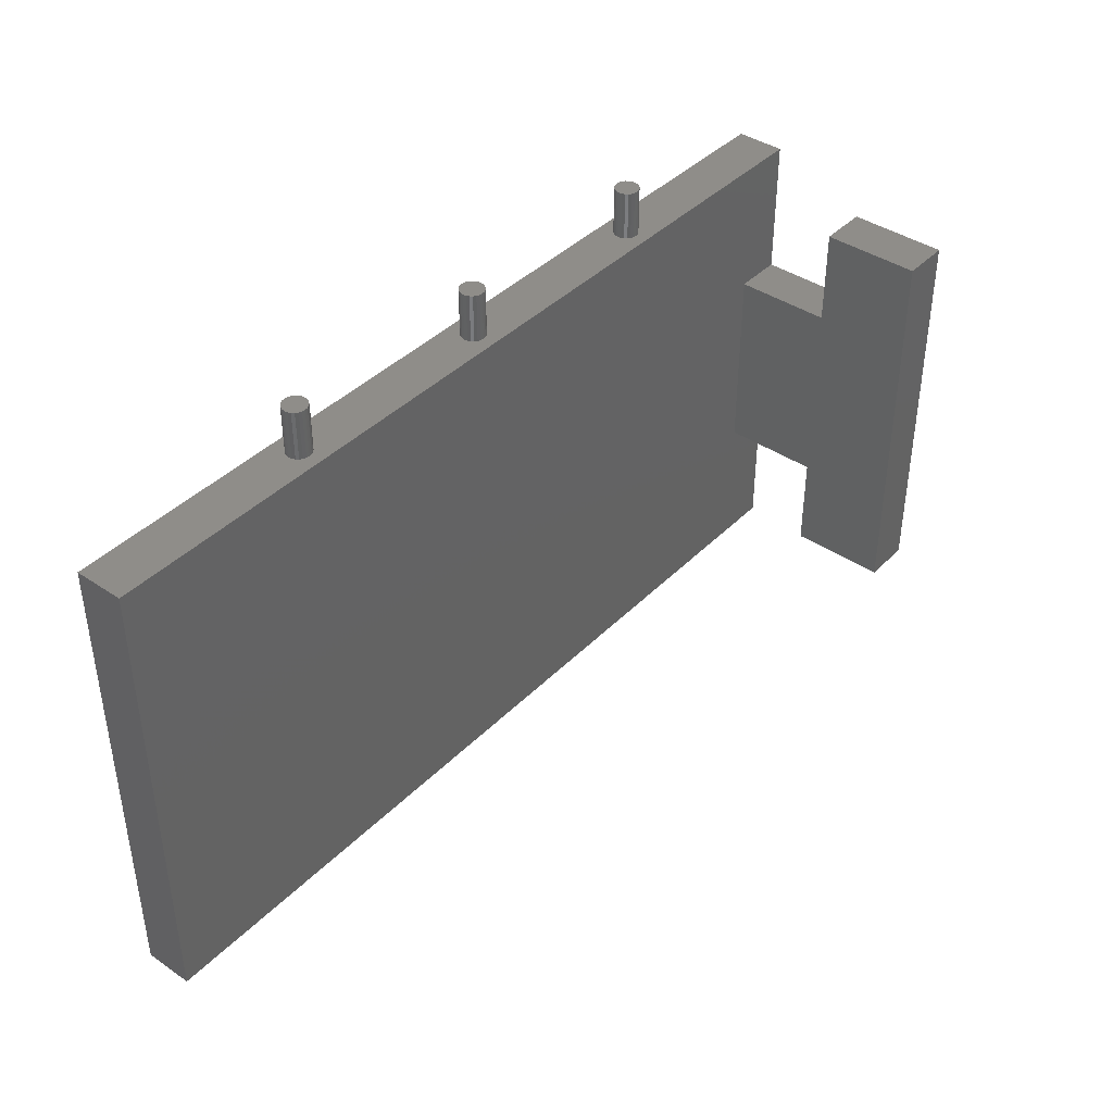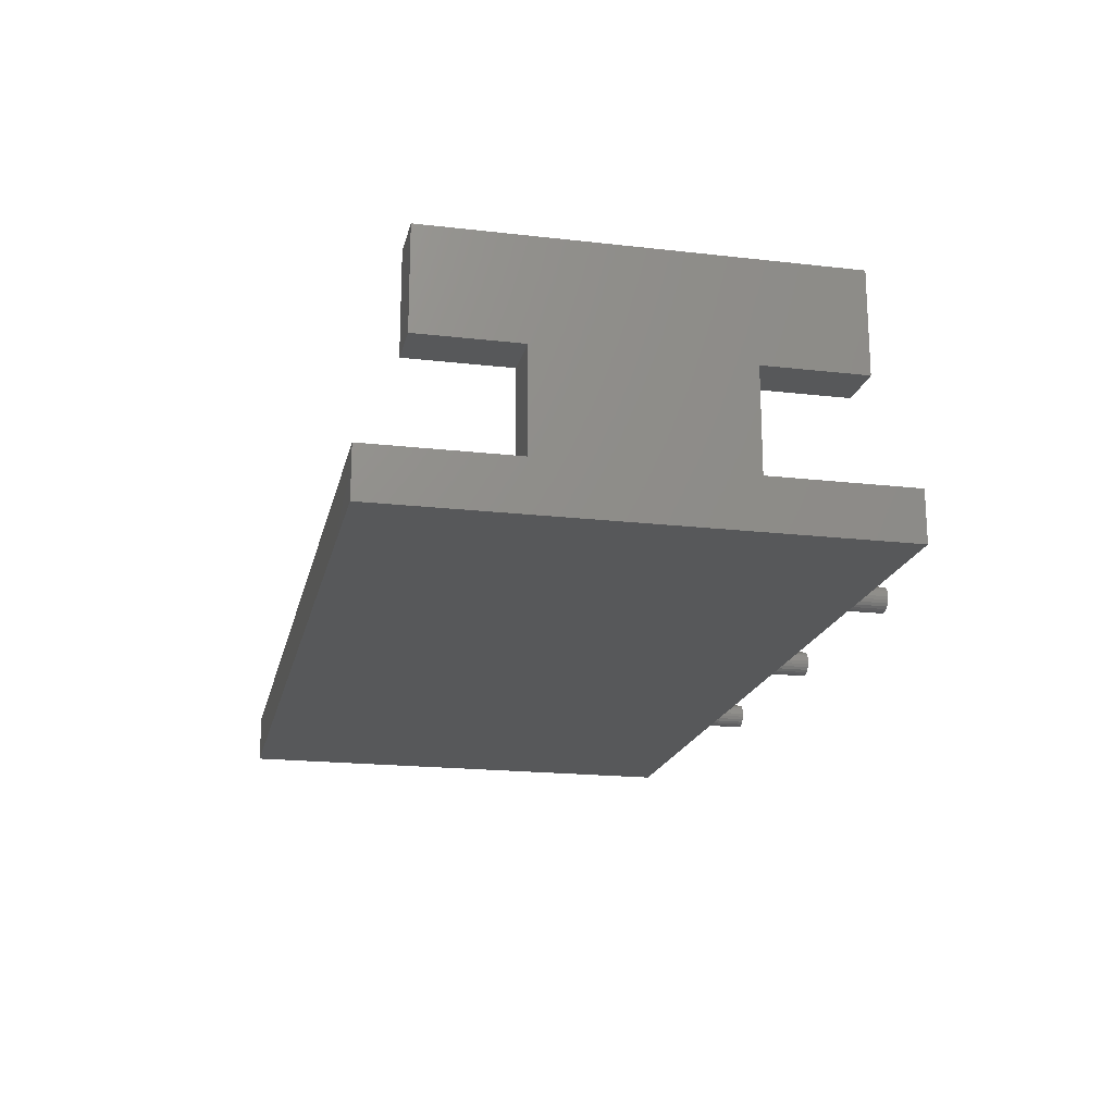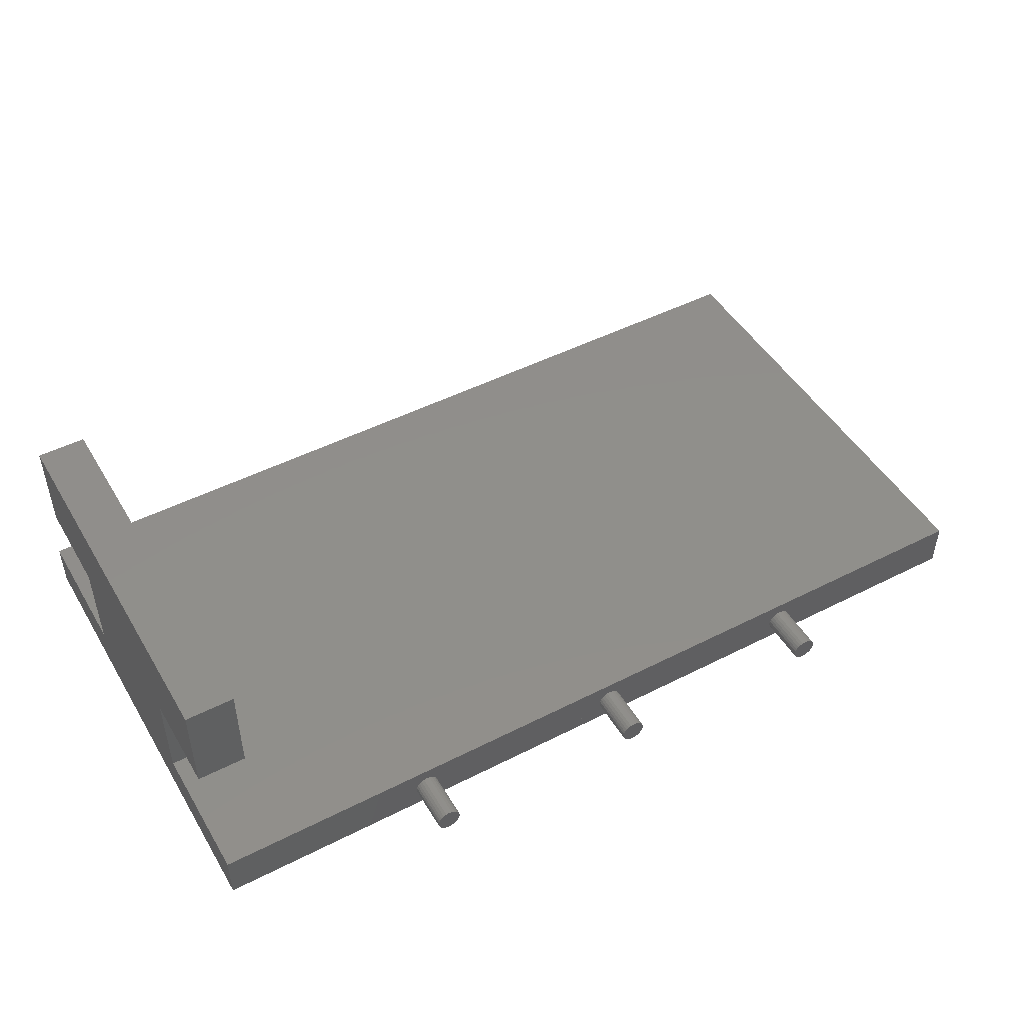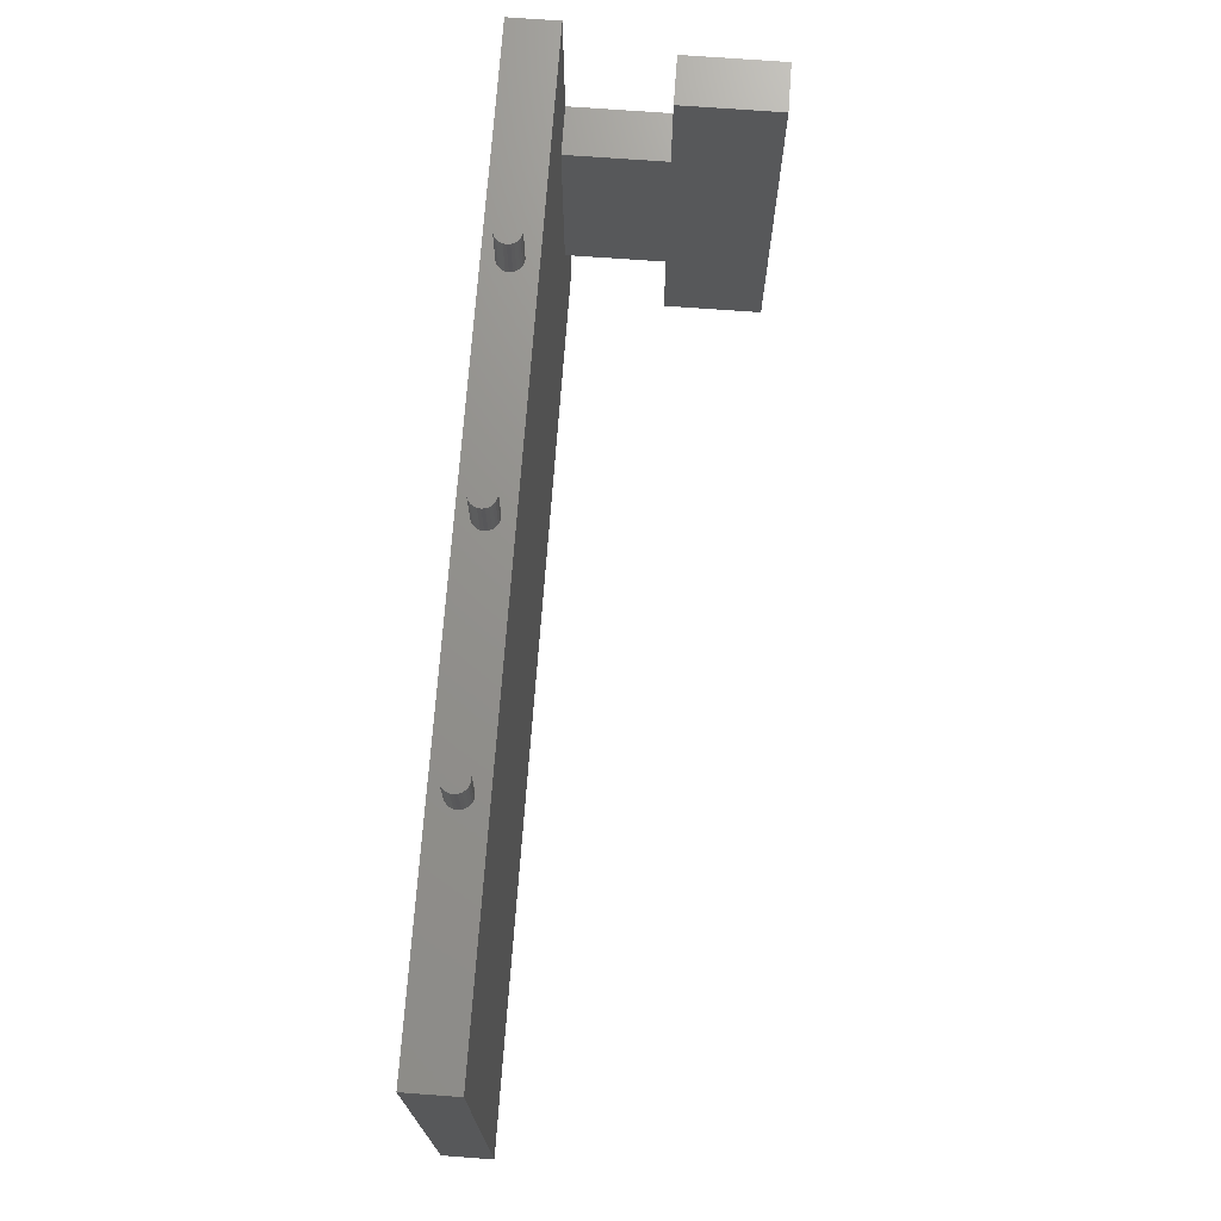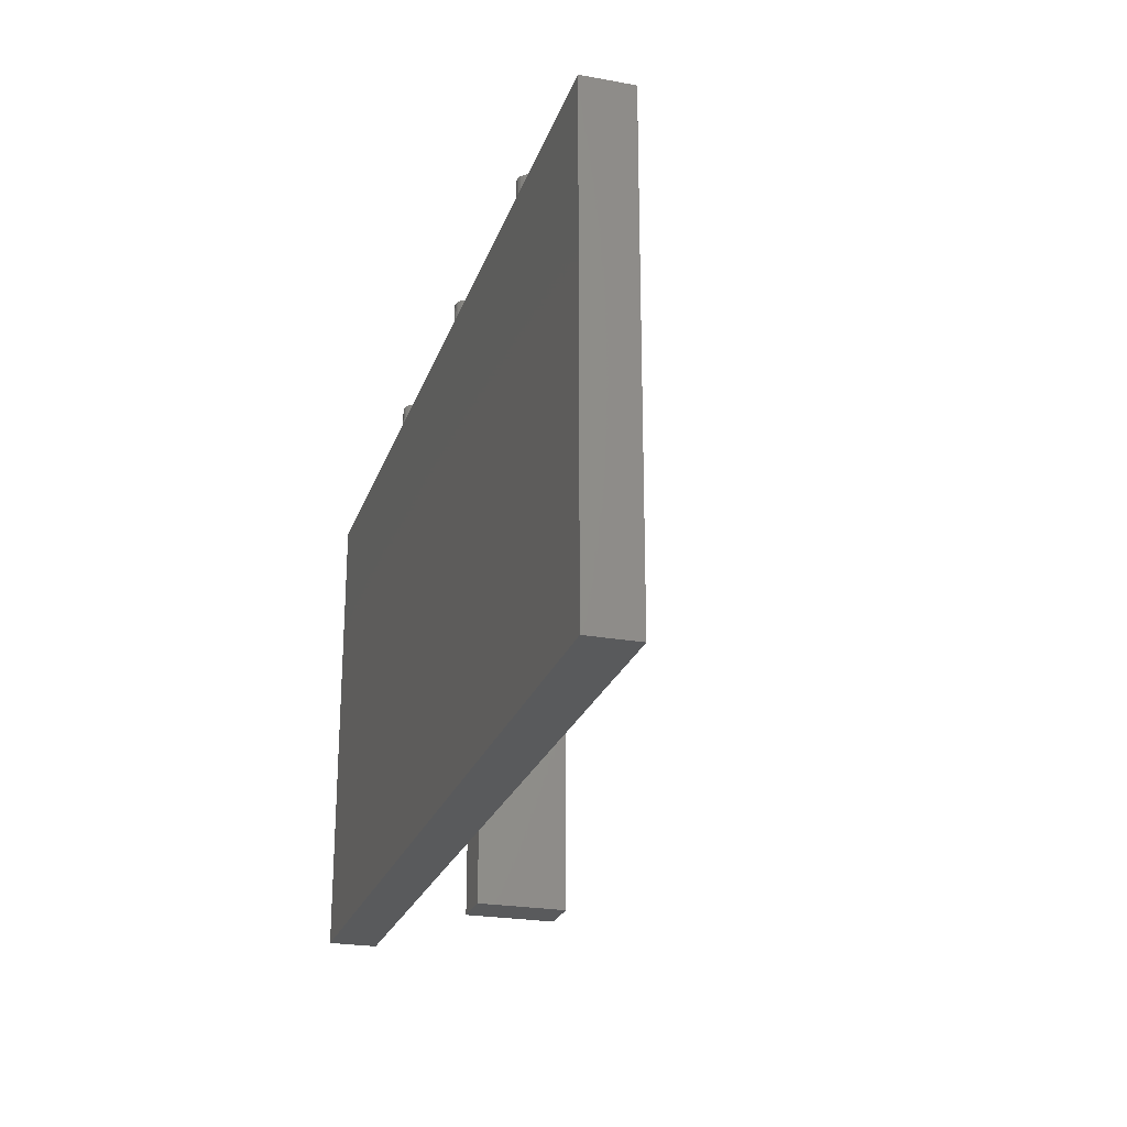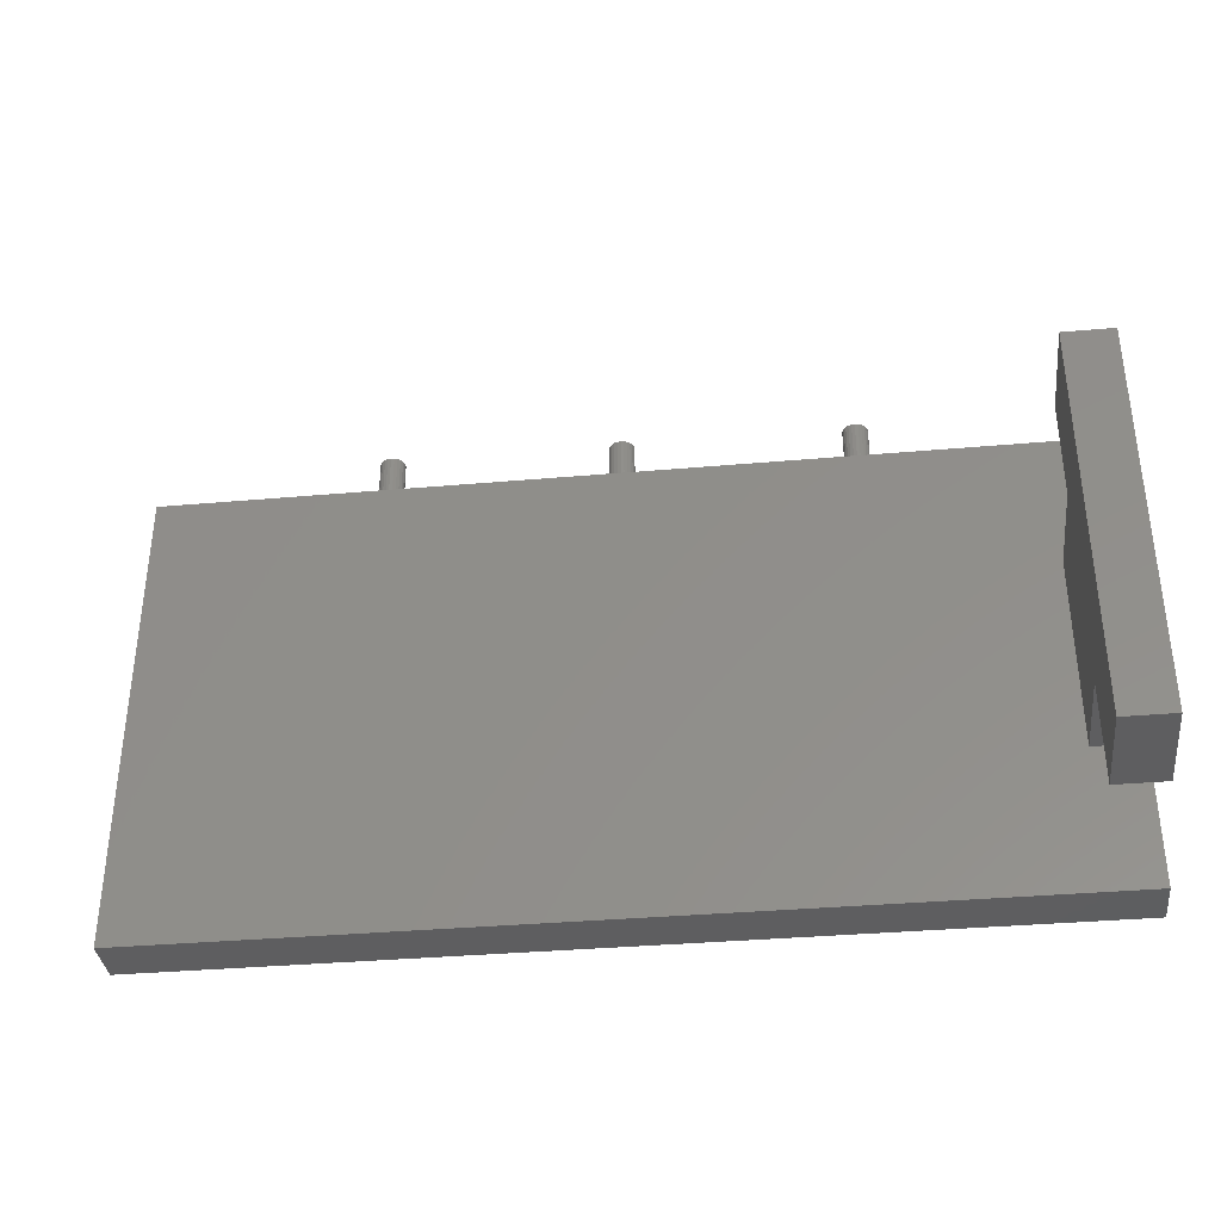
<metadata>
{"format":"stl","ext":"stl","renderer":"f3d","projection":"perspective","resolution":1024,"background":"white","views":[{"elev":40.7,"azim":-50.4,"up":"+Y"},{"elev":-18.8,"azim":77.6,"up":"+Z"},{"elev":48.0,"azim":150.3,"up":"+Z"},{"elev":71.7,"azim":-85.8,"up":"+Y"},{"elev":-24.1,"azim":-106.7,"up":"+Y"},{"elev":-35.9,"azim":6.6,"up":"+Y"}]}
</metadata>
<code>
# stl→obj: 168 verts, 332 faces
v 584.4 211.7 10
v 401.6 211.7 -8.015e-29
v 584.4 211.7 -8.015e-29
v 401.6 211.7 10
v 574.4 220.2 50
v 574.4 240.2 30
v 574.4 220.2 30
v 574.4 300.2 50
v 574.4 280.2 30
v 574.4 300.2 30
v 574.4 280.2 10
v 574.4 240.2 10
v 584.4 240.2 30
v 584.4 220.2 30
v 584.4 308.7 9.024e-14
v 401.6 308.7 9.024e-14
v 401.6 308.7 10
v 584.4 240.2 10
v 584.4 280.2 10
v 584.4 280.2 30
v 584.4 308.7 10
v 584.4 220.2 50
v 584.4 300.2 50
v 584.4 300.2 30
v 447.3 308.7 2.5
v 446.7 308.7 2.585
v 446.1 308.7 2.835
v 445.5 308.7 3.232
v 445.2 308.7 3.75
v 444.9 308.7 4.353
v 444.8 308.7 5
v 444.9 308.7 5.647
v 445.2 308.7 6.25
v 445.5 308.7 6.768
v 446.1 308.7 7.165
v 446.7 308.7 7.415
v 447.3 308.7 7.5
v 493 308.7 7.5
v 538.7 308.7 7.5
v 539.4 308.7 2.585
v 538.7 308.7 2.5
v 493 308.7 2.5
v 540 308.7 2.835
v 540.5 308.7 3.232
v 540.9 308.7 3.75
v 541.1 308.7 4.353
v 541.2 308.7 5
v 541.1 308.7 5.647
v 540.9 308.7 6.25
v 540.5 308.7 6.768
v 540 308.7 7.165
v 539.4 308.7 7.415
v 493.7 308.7 2.585
v 538.1 308.7 2.585
v 494.3 308.7 2.835
v 537.5 308.7 2.835
v 494.8 308.7 3.232
v 537 308.7 3.232
v 495.2 308.7 3.75
v 536.6 308.7 3.75
v 495.4 308.7 4.353
v 536.3 308.7 4.353
v 495.5 308.7 5
v 536.2 308.7 5
v 495.4 308.7 5.647
v 536.3 308.7 5.647
v 495.2 308.7 6.25
v 536.6 308.7 6.25
v 494.8 308.7 6.768
v 537 308.7 6.768
v 494.3 308.7 7.165
v 537.5 308.7 7.165
v 493.7 308.7 7.415
v 538.1 308.7 7.415
v 448 308.7 2.585
v 492.4 308.7 2.585
v 448.6 308.7 2.835
v 491.8 308.7 2.835
v 449.1 308.7 3.232
v 491.3 308.7 3.232
v 449.5 308.7 3.75
v 490.9 308.7 3.75
v 449.7 308.7 4.353
v 490.6 308.7 4.353
v 449.8 308.7 5
v 490.5 308.7 5
v 449.7 308.7 5.647
v 490.6 308.7 5.647
v 449.5 308.7 6.25
v 490.9 308.7 6.25
v 449.1 308.7 6.768
v 491.3 308.7 6.768
v 448.6 308.7 7.165
v 491.8 308.7 7.165
v 448 308.7 7.415
v 492.4 308.7 7.415
v 446.7 318.7 2.585
v 448 318.7 2.585
v 447.3 318.7 2.5
v 446.1 318.7 2.835
v 448.6 318.7 2.835
v 449.1 318.7 3.232
v 445.5 318.7 3.232
v 445.2 318.7 3.75
v 449.5 318.7 3.75
v 444.9 318.7 4.353
v 449.7 318.7 4.353
v 444.8 318.7 5
v 449.8 318.7 5
v 444.9 318.7 5.647
v 449.7 318.7 5.647
v 445.2 318.7 6.25
v 449.5 318.7 6.25
v 445.5 318.7 6.768
v 449.1 318.7 6.768
v 446.1 318.7 7.165
v 448.6 318.7 7.165
v 446.7 318.7 7.415
v 448 318.7 7.415
v 447.3 318.7 7.5
v 492.4 318.7 2.585
v 493.7 318.7 2.585
v 493 318.7 2.5
v 491.8 318.7 2.835
v 494.3 318.7 2.835
v 494.8 318.7 3.232
v 491.3 318.7 3.232
v 490.9 318.7 3.75
v 495.2 318.7 3.75
v 490.6 318.7 4.353
v 495.4 318.7 4.353
v 490.5 318.7 5
v 495.5 318.7 5
v 490.6 318.7 5.647
v 495.4 318.7 5.647
v 490.9 318.7 6.25
v 495.2 318.7 6.25
v 491.3 318.7 6.768
v 494.8 318.7 6.768
v 491.8 318.7 7.165
v 494.3 318.7 7.165
v 492.4 318.7 7.415
v 493.7 318.7 7.415
v 493 318.7 7.5
v 538.1 318.7 2.585
v 539.4 318.7 2.585
v 538.7 318.7 2.5
v 537.5 318.7 2.835
v 540 318.7 2.835
v 540.5 318.7 3.232
v 537 318.7 3.232
v 536.6 318.7 3.75
v 540.9 318.7 3.75
v 536.3 318.7 4.353
v 541.1 318.7 4.353
v 536.2 318.7 5
v 541.2 318.7 5
v 536.3 318.7 5.647
v 541.1 318.7 5.647
v 536.6 318.7 6.25
v 540.9 318.7 6.25
v 537 318.7 6.768
v 540.5 318.7 6.768
v 537.5 318.7 7.165
v 540 318.7 7.165
v 538.1 318.7 7.415
v 539.4 318.7 7.415
v 538.7 318.7 7.5
f 1 2 3
f 2 1 4
f 5 6 7
f 6 5 8
f 6 8 9
f 9 8 10
f 6 11 12
f 11 6 9
f 13 7 6
f 7 13 14
f 15 2 16
f 2 15 3
f 4 16 2
f 16 4 17
f 15 1 3
f 1 15 18
f 18 15 19
f 18 19 13
f 13 19 20
f 19 15 21
f 13 22 14
f 22 13 23
f 23 13 20
f 23 20 24
f 24 9 10
f 9 24 20
f 16 25 15
f 25 16 26
f 26 16 17
f 26 17 27
f 27 17 28
f 28 17 29
f 29 17 30
f 30 17 31
f 31 17 32
f 32 17 33
f 33 17 34
f 34 17 35
f 35 17 36
f 36 17 37
f 37 17 38
f 38 17 39
f 15 40 21
f 40 15 41
f 41 15 25
f 41 25 42
f 21 40 43
f 21 43 44
f 21 44 45
f 21 45 46
f 21 46 47
f 21 47 48
f 21 48 49
f 21 49 50
f 21 50 51
f 21 51 52
f 21 52 39
f 21 39 17
f 53 41 42
f 41 53 54
f 54 53 55
f 54 55 56
f 56 55 57
f 56 57 58
f 58 57 59
f 58 59 60
f 60 59 61
f 60 61 62
f 62 61 63
f 62 63 64
f 64 63 65
f 64 65 66
f 66 65 67
f 66 67 68
f 68 67 69
f 68 69 70
f 70 69 71
f 70 71 72
f 72 71 73
f 72 73 74
f 74 73 38
f 74 38 39
f 75 42 25
f 42 75 76
f 76 75 77
f 76 77 78
f 78 77 79
f 78 79 80
f 80 79 81
f 80 81 82
f 82 81 83
f 82 83 84
f 84 83 85
f 84 85 86
f 86 85 87
f 86 87 88
f 88 87 89
f 88 89 90
f 90 89 91
f 90 91 92
f 92 91 93
f 92 93 94
f 94 93 95
f 94 95 96
f 96 95 37
f 96 37 38
f 22 7 14
f 7 22 5
f 22 8 5
f 8 22 23
f 9 19 11
f 19 9 20
f 8 24 10
f 24 8 23
f 13 12 18
f 12 13 6
f 1 17 4
f 17 1 12
f 12 1 18
f 17 11 21
f 11 17 12
f 21 11 19
f 97 98 99
f 98 97 100
f 98 100 101
f 101 100 102
f 102 100 103
f 102 103 104
f 102 104 105
f 105 104 106
f 105 106 107
f 107 106 108
f 107 108 109
f 109 108 110
f 109 110 111
f 111 110 112
f 111 112 113
f 113 112 114
f 113 114 115
f 115 114 116
f 115 116 117
f 117 116 118
f 117 118 119
f 119 118 120
f 108 30 31
f 30 108 106
f 110 31 32
f 31 110 108
f 112 32 33
f 32 112 110
f 114 33 34
f 33 114 112
f 35 114 34
f 114 35 116
f 36 116 35
f 116 36 118
f 37 118 36
f 118 37 120
f 95 120 37
f 120 95 119
f 93 119 95
f 119 93 117
f 91 117 93
f 117 91 115
f 113 91 89
f 91 113 115
f 111 89 87
f 89 111 113
f 109 87 85
f 87 109 111
f 107 85 83
f 85 107 109
f 105 83 81
f 83 105 107
f 102 81 79
f 81 102 105
f 102 77 101
f 77 102 79
f 101 75 98
f 75 101 77
f 98 25 99
f 25 98 75
f 99 26 97
f 26 99 25
f 97 27 100
f 27 97 26
f 100 28 103
f 28 100 27
f 104 28 29
f 28 104 103
f 106 29 30
f 29 106 104
f 121 122 123
f 122 121 124
f 122 124 125
f 125 124 126
f 126 124 127
f 126 127 128
f 126 128 129
f 129 128 130
f 129 130 131
f 131 130 132
f 131 132 133
f 133 132 134
f 133 134 135
f 135 134 136
f 135 136 137
f 137 136 138
f 137 138 139
f 139 138 140
f 139 140 141
f 141 140 142
f 141 142 143
f 143 142 144
f 132 84 86
f 84 132 130
f 134 86 88
f 86 134 132
f 136 88 90
f 88 136 134
f 138 90 92
f 90 138 136
f 94 138 92
f 138 94 140
f 96 140 94
f 140 96 142
f 38 142 96
f 142 38 144
f 73 144 38
f 144 73 143
f 71 143 73
f 143 71 141
f 69 141 71
f 141 69 139
f 137 69 67
f 69 137 139
f 135 67 65
f 67 135 137
f 133 65 63
f 65 133 135
f 131 63 61
f 63 131 133
f 129 61 59
f 61 129 131
f 126 59 57
f 59 126 129
f 126 55 125
f 55 126 57
f 125 53 122
f 53 125 55
f 122 42 123
f 42 122 53
f 123 76 121
f 76 123 42
f 121 78 124
f 78 121 76
f 124 80 127
f 80 124 78
f 128 80 82
f 80 128 127
f 130 82 84
f 82 130 128
f 145 146 147
f 146 145 148
f 146 148 149
f 149 148 150
f 150 148 151
f 150 151 152
f 150 152 153
f 153 152 154
f 153 154 155
f 155 154 156
f 155 156 157
f 157 156 158
f 157 158 159
f 159 158 160
f 159 160 161
f 161 160 162
f 161 162 163
f 163 162 164
f 163 164 165
f 165 164 166
f 165 166 167
f 167 166 168
f 156 62 64
f 62 156 154
f 158 64 66
f 64 158 156
f 160 66 68
f 66 160 158
f 162 68 70
f 68 162 160
f 72 162 70
f 162 72 164
f 74 164 72
f 164 74 166
f 39 166 74
f 166 39 168
f 52 168 39
f 168 52 167
f 51 167 52
f 167 51 165
f 50 165 51
f 165 50 163
f 161 50 49
f 50 161 163
f 159 49 48
f 49 159 161
f 157 48 47
f 48 157 159
f 155 47 46
f 47 155 157
f 153 46 45
f 46 153 155
f 150 45 44
f 45 150 153
f 150 43 149
f 43 150 44
f 149 40 146
f 40 149 43
f 146 41 147
f 41 146 40
f 147 54 145
f 54 147 41
f 145 56 148
f 56 145 54
f 148 58 151
f 58 148 56
f 152 58 60
f 58 152 151
f 154 60 62
f 60 154 152

</code>
